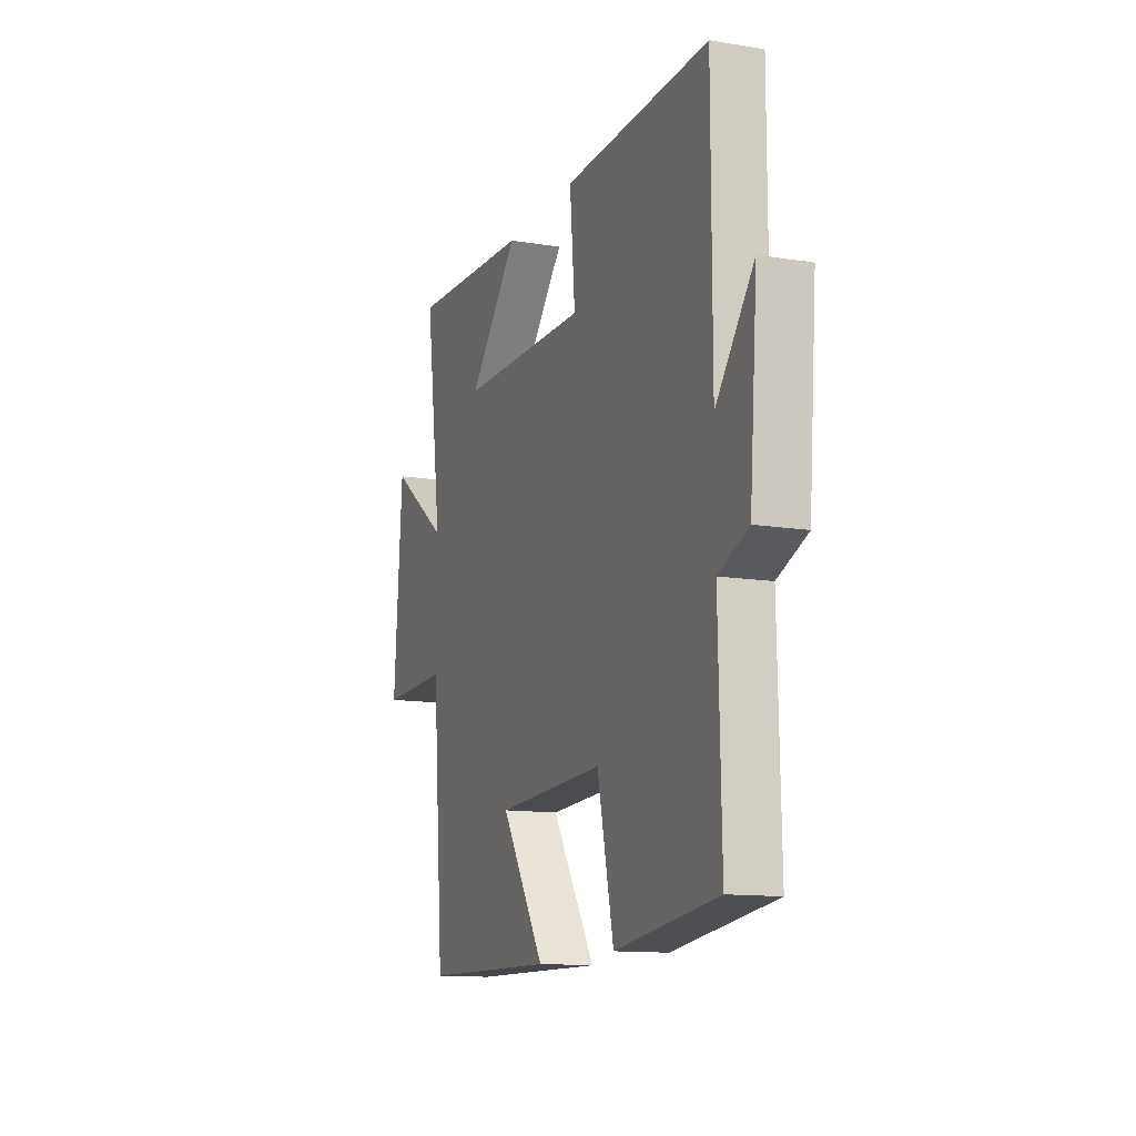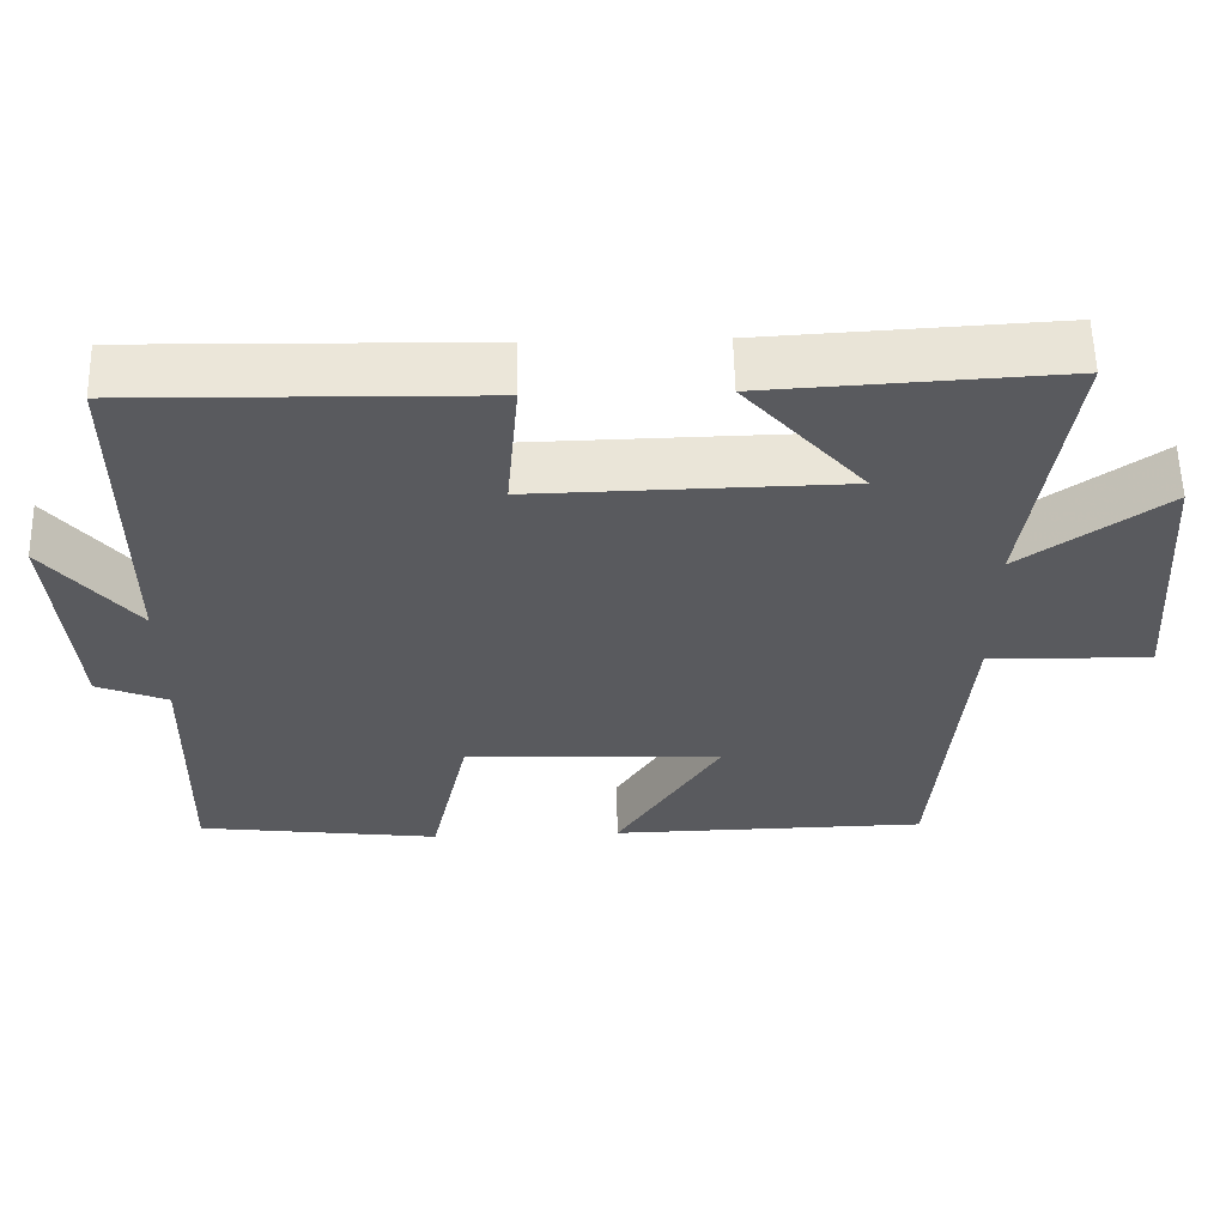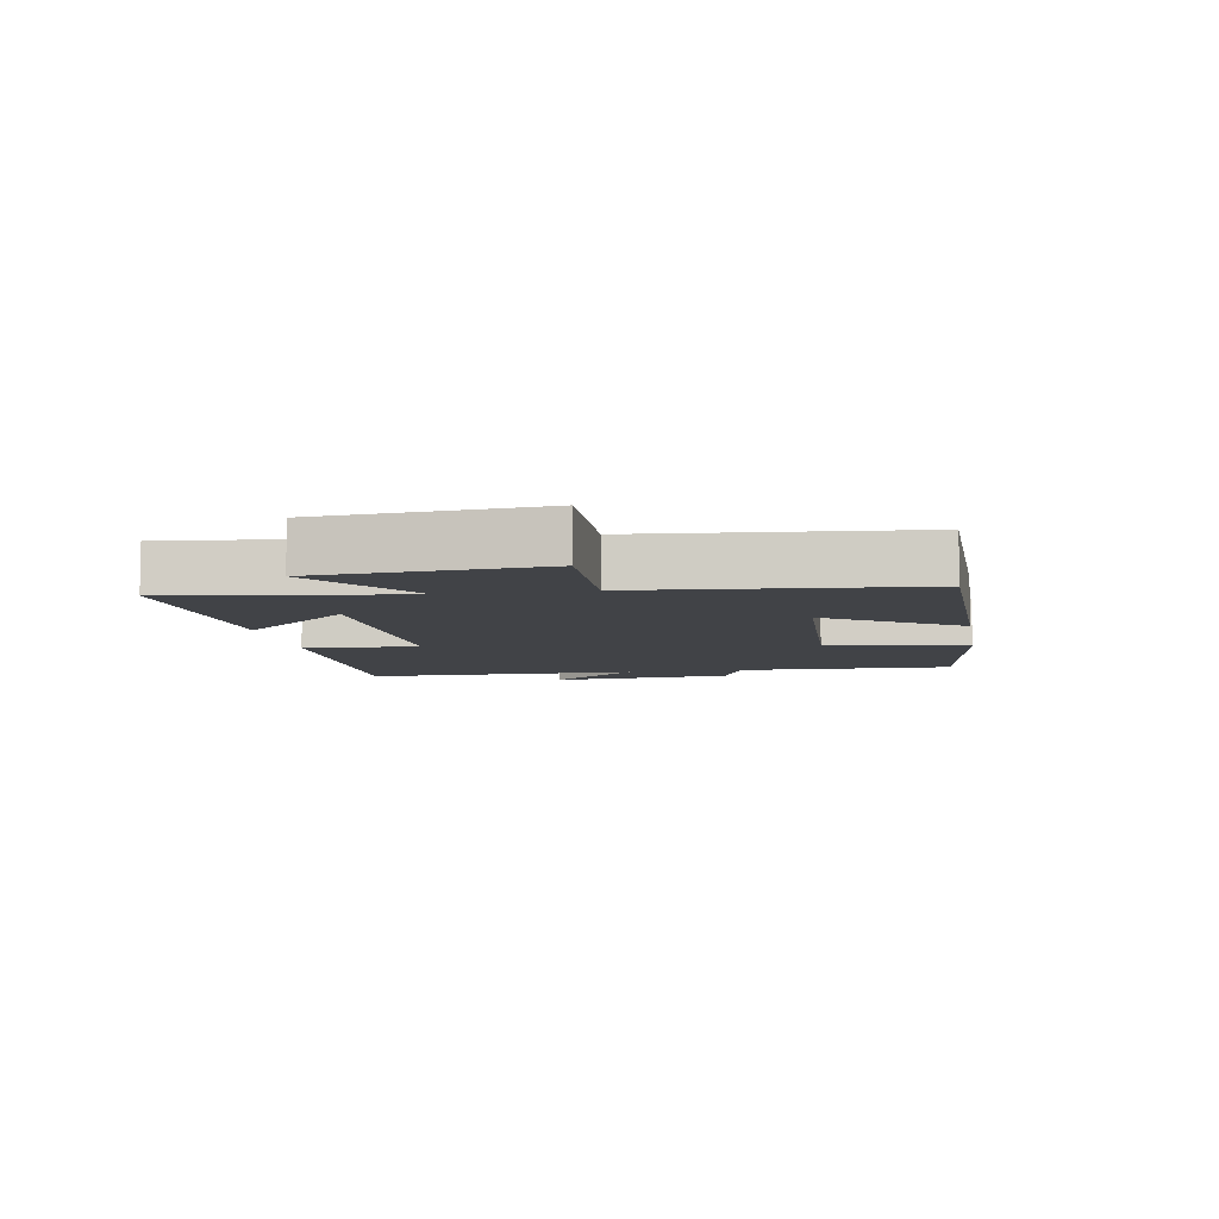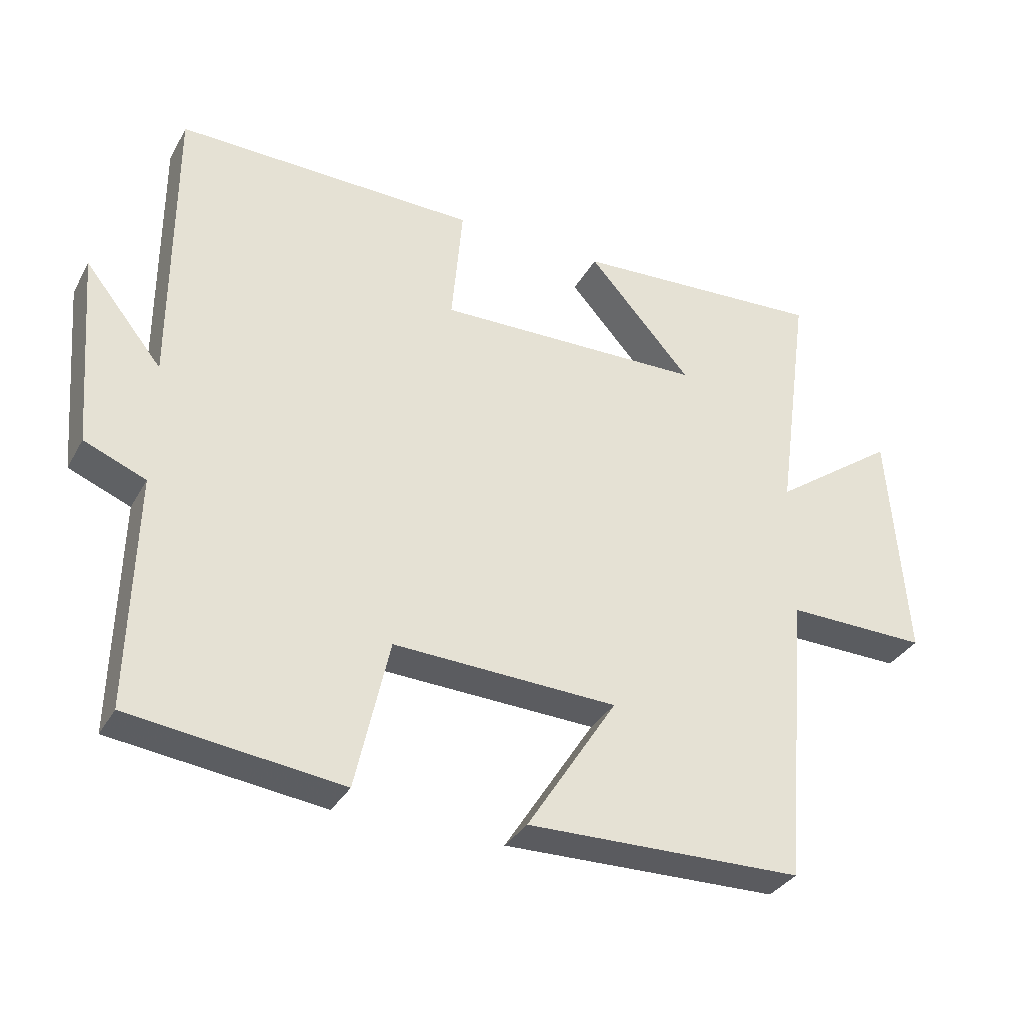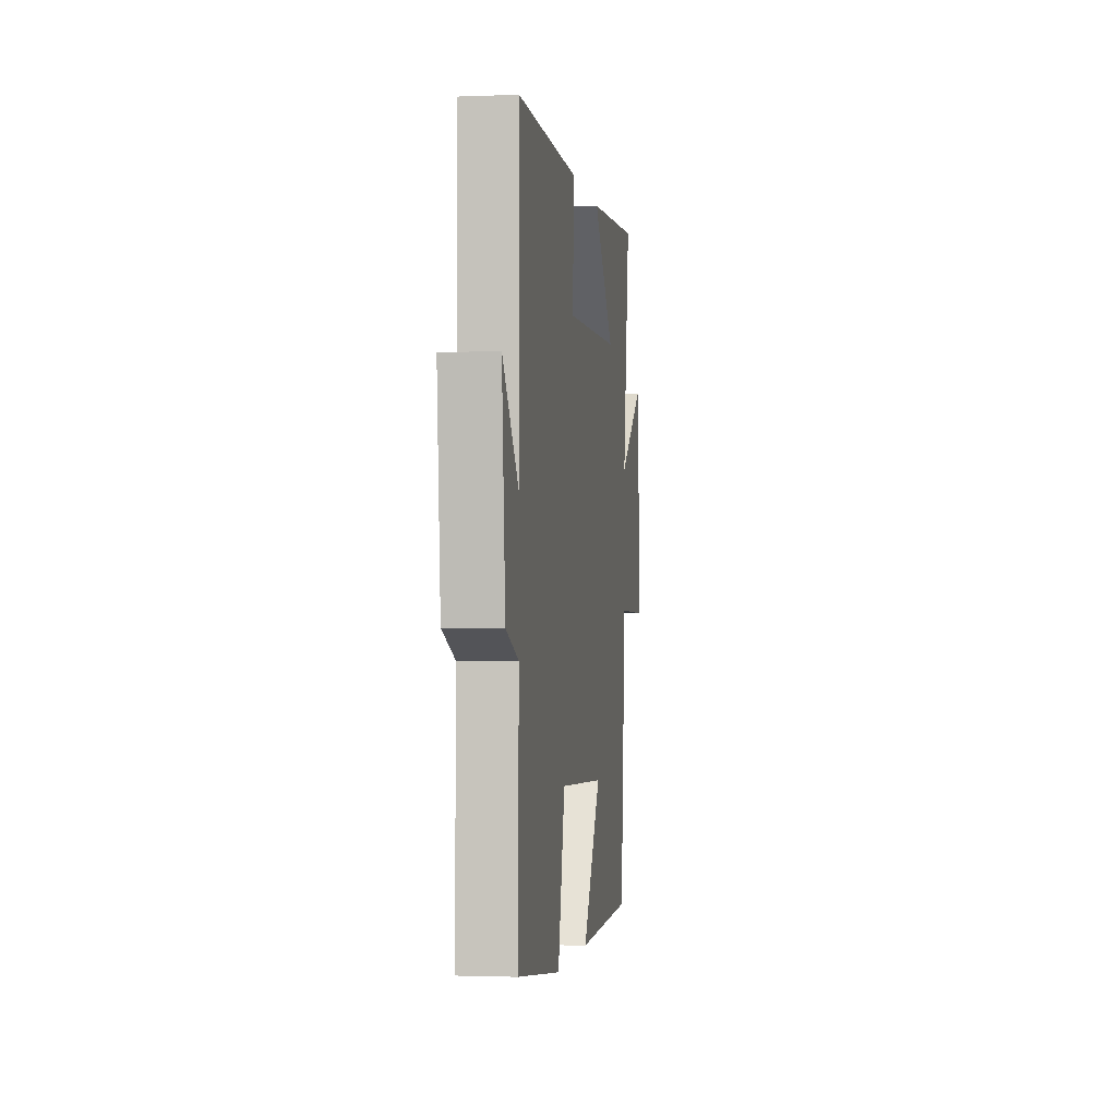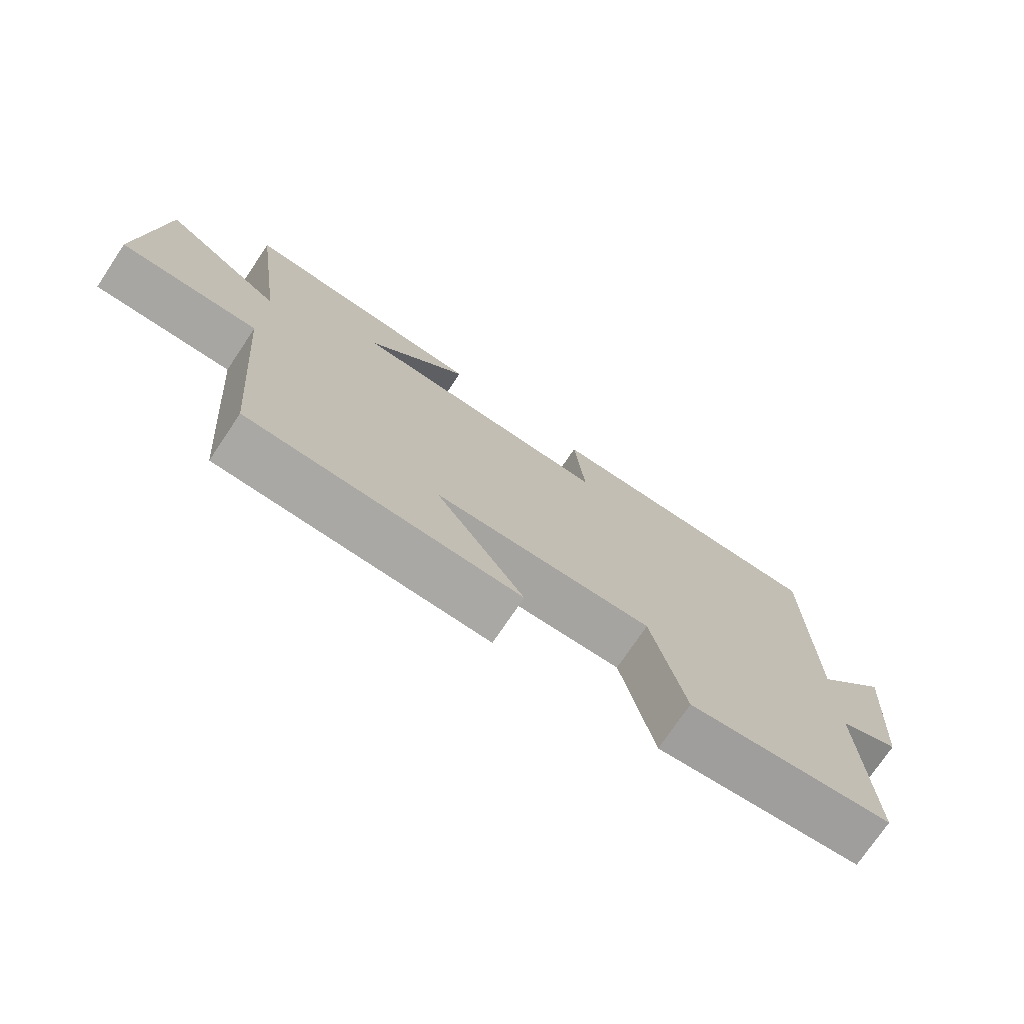
<metadata>
{"format":"obj","ext":"obj","renderer":"f3d","projection":"perspective","resolution":1024,"background":"white","views":[{"elev":-12.7,"azim":-110.7,"up":"+Z"},{"elev":58.1,"azim":-1.3,"up":"+Z"},{"elev":-7.3,"azim":99.7,"up":"+Y"},{"elev":-33.7,"azim":-25.4,"up":"+Z"},{"elev":-1.5,"azim":-81.8,"up":"+Z"},{"elev":-74.6,"azim":146.1,"up":"+Z"}]}
</metadata>
<code>
v 0.551 0.07 0.521
v 0.5 0.07 0.156
v 0.684 0.07 0.288
v 0.71 0.07 -0.06
v 0.5 0.07 -0.056
v 0.463 0.07 -0.492
v 0.053 0.07 -0.5
v 0.187 0.07 -0.291
v -0.145 0.07 -0.277
v -0.195 0.07 -0.5
v -0.508 0.07 -0.461
v -0.5 0.07 -0.117
v -0.591 0.07 -0.08
v -0.615 0.07 0.212
v -0.5 0.07 0.069
v -0.5 0.07 0.509
v -0.053 0.07 0.5
v -0.069 0.07 0.318
v 0.329 0.07 0.326
v 0.175 0.07 0.5
v 0.551 0 0.521
v 0.5 0 0.156
v 0.684 0 0.288
v 0.71 0 -0.06
v 0.5 0 -0.056
v 0.463 0 -0.492
v 0.053 0 -0.5
v 0.187 0 -0.291
v -0.145 0 -0.277
v -0.195 0 -0.5
v -0.508 0 -0.461
v -0.5 0 -0.117
v -0.591 0 -0.08
v -0.615 0 0.212
v -0.5 0 0.069
v -0.5 0 0.509
v -0.053 0 0.5
v -0.069 0 0.318
v 0.329 0 0.326
v 0.175 0 0.5
f 19 20 1 2
f 18 19 2
f 15 16 17 18
f 15 18 2
f 12 13 14 15
f 12 15 2
f 9 10 11 12
f 8 9 12 2
f 5 6 7 8
f 5 8 2 3
f 3 4 5
f 22 21 40 39
f 22 39 38
f 38 37 36 35
f 22 38 35
f 35 34 33 32
f 22 35 32
f 32 31 30 29
f 22 32 29 28
f 28 27 26 25
f 23 22 28 25
f 25 24 23
f 1 21 22 2
f 2 22 23 3
f 3 23 24 4
f 4 24 25 5
f 5 25 26 6
f 6 26 27 7
f 7 27 28 8
f 8 28 29 9
f 9 29 30 10
f 10 30 31 11
f 11 31 32 12
f 12 32 33 13
f 13 33 34 14
f 14 34 35 15
f 15 35 36 16
f 16 36 37 17
f 17 37 38 18
f 18 38 39 19
f 19 39 40 20
f 20 40 21 1

</code>
